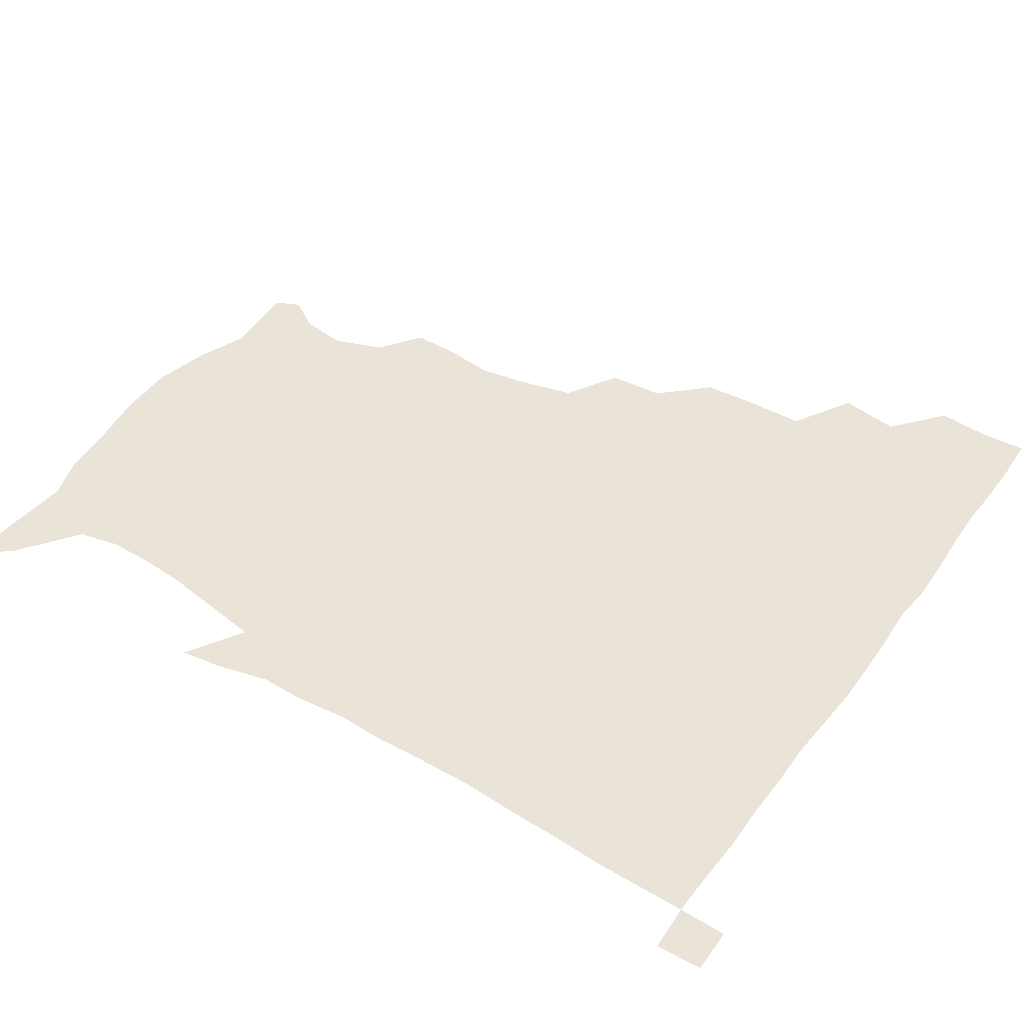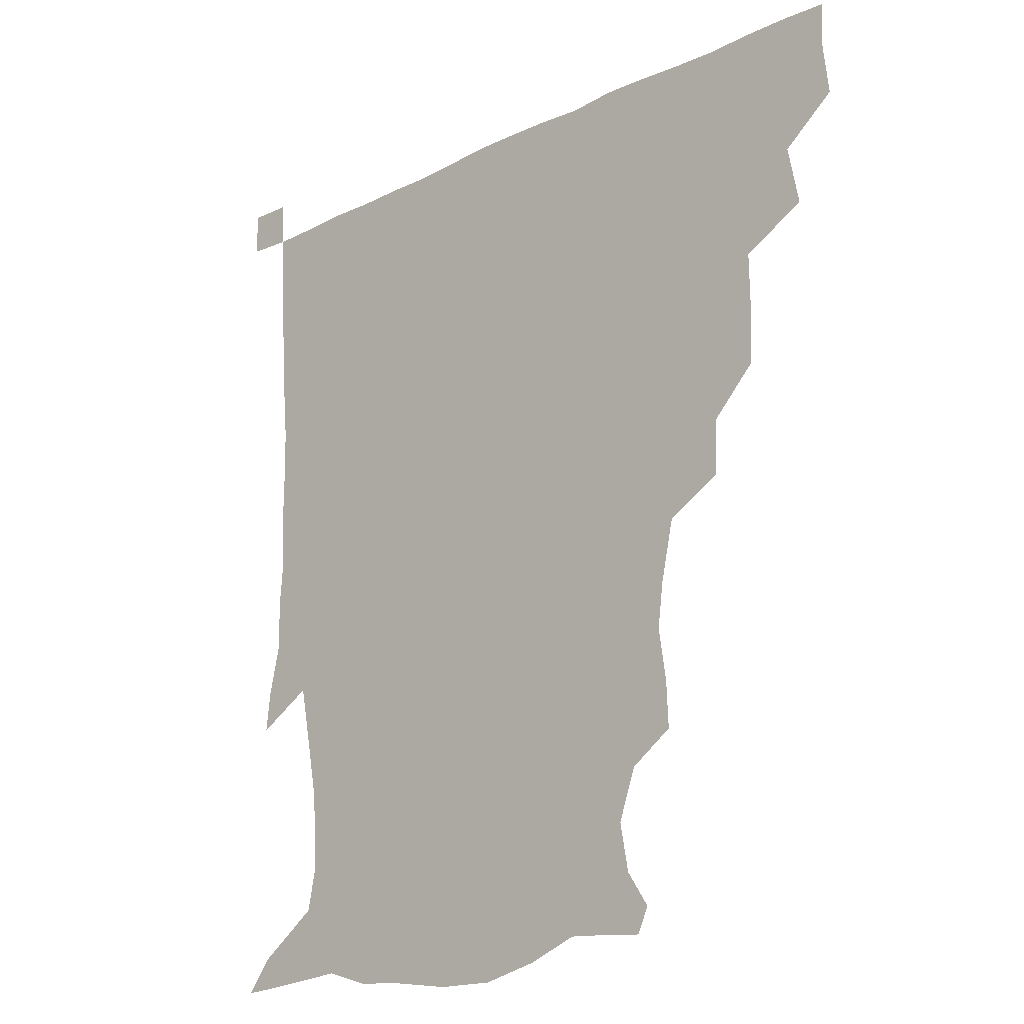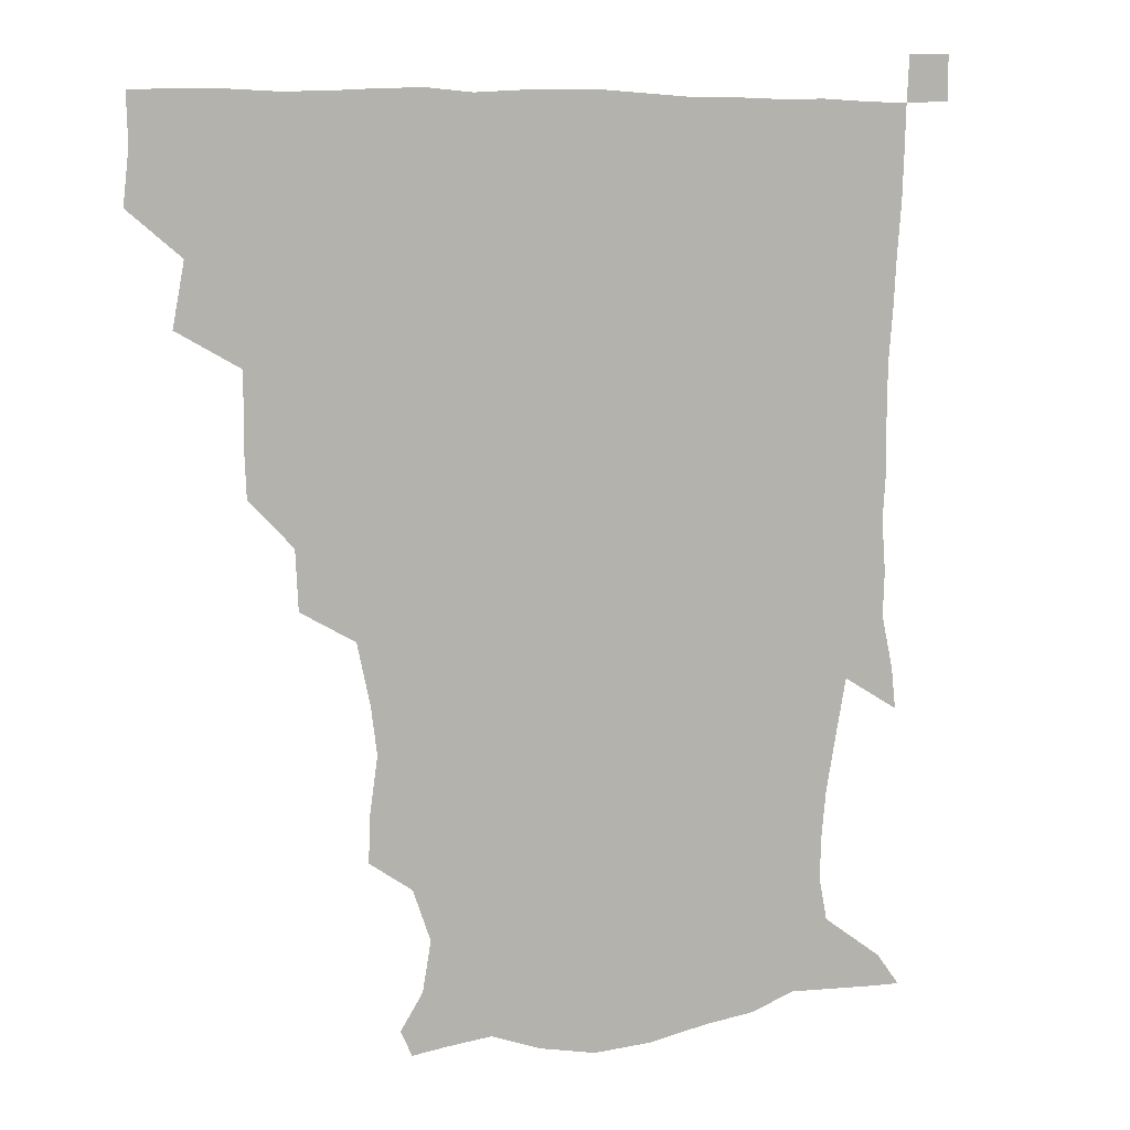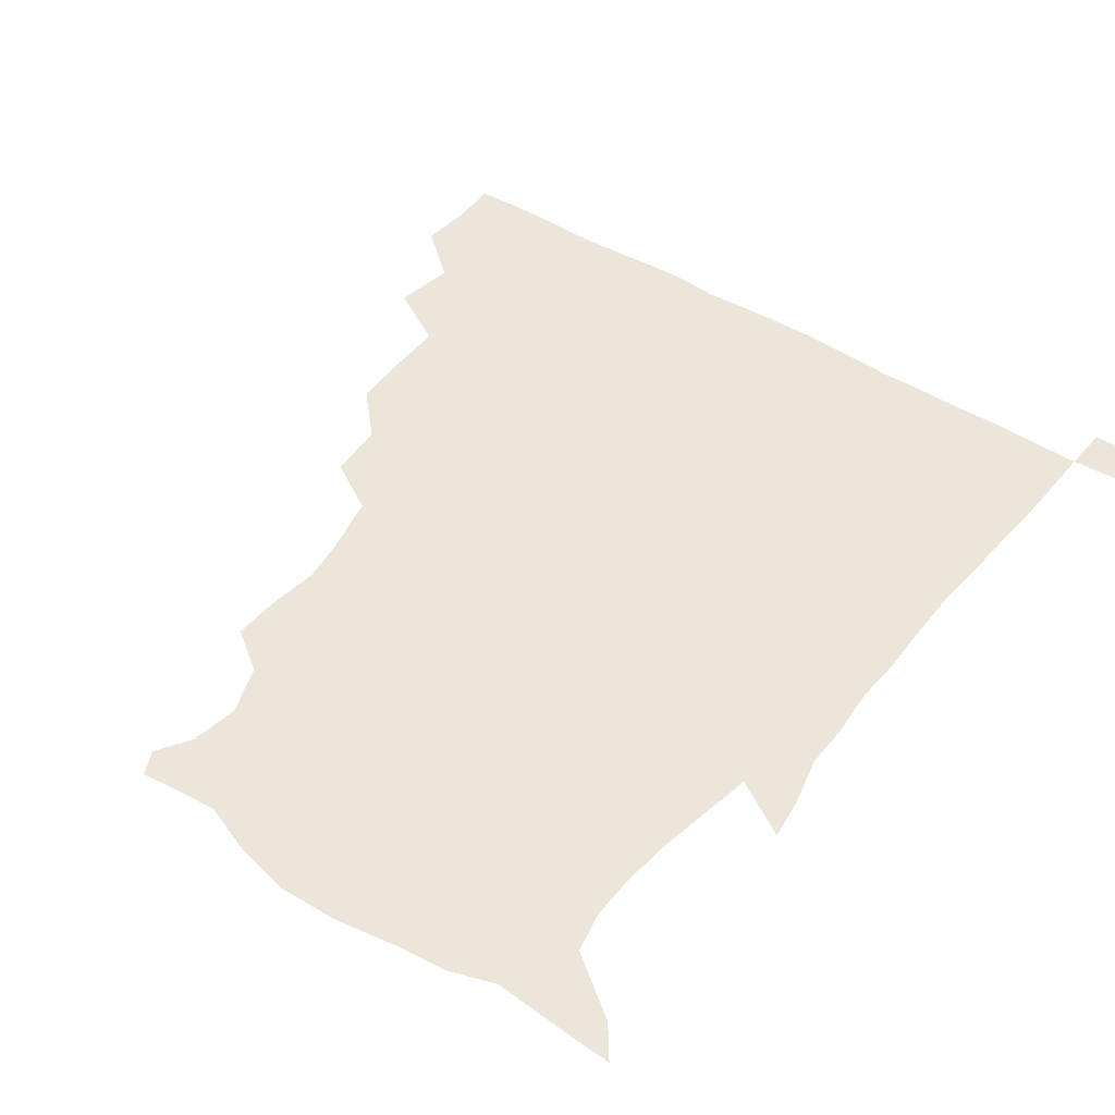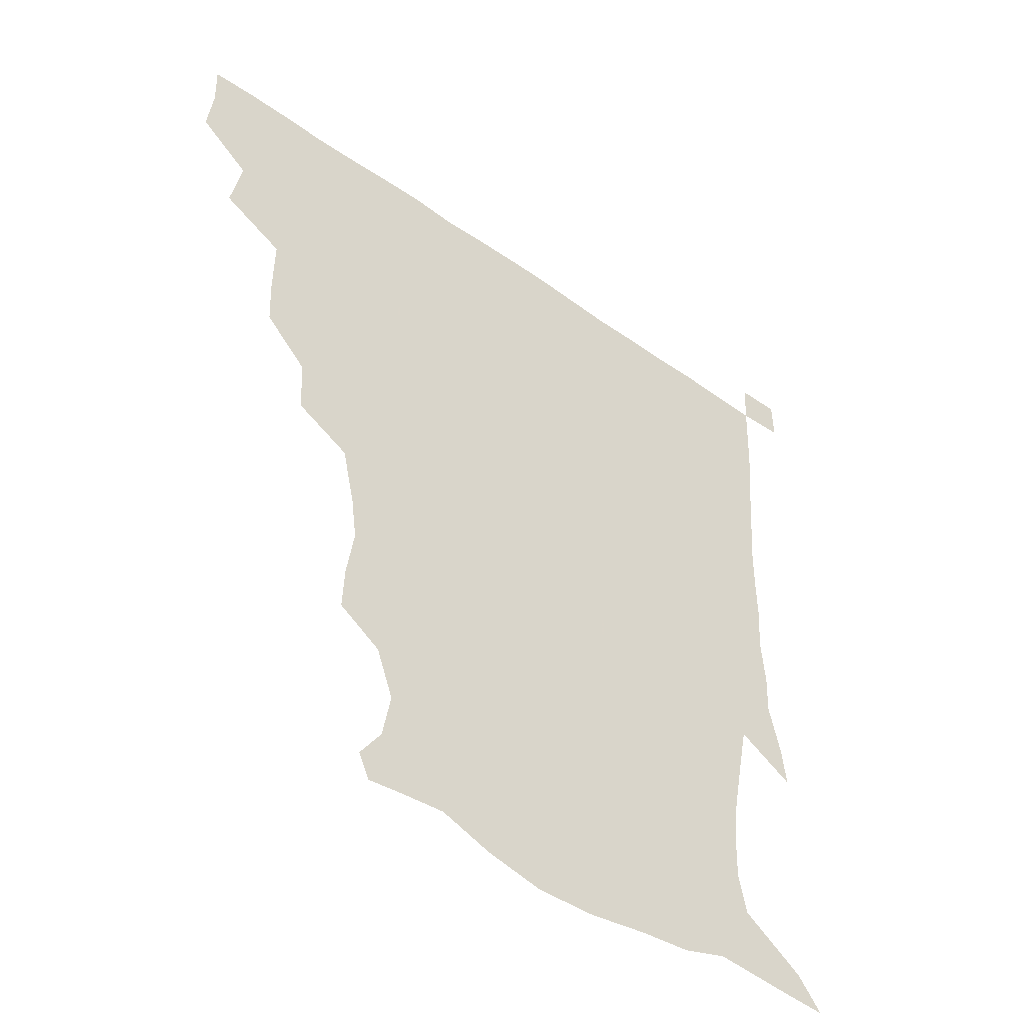
<metadata>
{"format":"obj","ext":"obj","renderer":"f3d","projection":"perspective","resolution":1024,"background":"white","views":[{"elev":43.0,"azim":123.3,"up":"+Z"},{"elev":-19.7,"azim":-137.7,"up":"+Y"},{"elev":8.2,"azim":-25.6,"up":"+Y"},{"elev":47.3,"azim":35.3,"up":"+Z"},{"elev":-47.9,"azim":-38.5,"up":"+Y"}]}
</metadata>
<code>
v 435.1 403.3 0
v 437 420.5 0
v 436.5 435.7 0
v 448.5 369.3 0
v 452.3 389.2 0
v 451.9 405.3 0
v 451.8 420.6 0
v 451.3 436.4 0
v 469.5 320.4 0
v 468.8 336.3 0
v 469 357.7 0
v 468.2 375.3 0
v 468.2 391.2 0
v 467.1 406 0
v 466.6 421 0
v 466.1 436.4 0
v 484.7 286.7 0
v 483.8 305.4 0
v 484.3 326.4 0
v 483.7 343.4 0
v 484.2 362.1 0
v 483.5 377.1 0
v 482.8 391.6 0
v 482.2 406.1 0
v 481.8 420.9 0
v 481.7 435.9 0
v 505.6 209.2 0
v 506.2 224.2 0
v 508.7 241.7 0
v 506.8 256.6 0
v 502.5 276.4 0
v 499.4 295.6 0
v 501.2 317.6 0
v 499.9 332.6 0
v 498.6 346.7 0
v 498.4 362.7 0
v 498 377.3 0
v 497.4 391.7 0
v 496.9 406.2 0
v 496.6 421 0
v 496.5 436.4 0
v 515.4 155.8 0
v 522.7 167 0
v 525.5 182.8 0
v 519.7 199.3 0
v 521.3 220.9 0
v 520.1 235.6 0
v 519.5 251.7 0
v 517.2 268.1 0
v 515.3 284 0
v 514 299.6 0
v 514.6 319.2 0
v 513.6 333 0
v 513.5 348.5 0
v 512.8 362.5 0
v 512.7 377.3 0
v 511.9 391.6 0
v 511.7 406.2 0
v 511.4 420.7 0
v 511.2 437.3 0
v 519 147.5 0
v 527.8 159.5 0
v 533.5 173.8 0
v 533.8 190.3 0
v 532.1 207.8 0
v 534.4 228.4 0
v 532.9 242.8 0
v 531.5 255.9 0
v 529.4 269.9 0
v 528.5 286.6 0
v 529 304.1 0
v 528.4 319.2 0
v 528.1 333.7 0
v 528.1 348.9 0
v 527.7 362.9 0
v 527.9 377.4 0
v 527.1 391.6 0
v 526.6 406.4 0
v 526.2 421.8 0
v 525.7 437.8 0
v 530.2 148.7 0
v 541.4 163.6 0
v 546.6 182.3 0
v 545.6 196 0
v 546 211.1 0
v 546.3 232.3 0
v 545.8 245.1 0
v 545.2 260.7 0
v 543.5 272.9 0
v 543.1 288.8 0
v 543.3 305.4 0
v 542.9 319.8 0
v 543 334.6 0
v 542.7 348.8 0
v 542.7 363.3 0
v 542.3 377.2 0
v 542 391.5 0
v 542.2 405.8 0
v 541.7 420.8 0
v 540.9 436.6 0
v 545.4 149.9 0
v 557.2 167.4 0
v 559.1 182.4 0
v 558.2 198 0
v 560.1 215.9 0
v 559.3 231 0
v 558.6 246.4 0
v 558.4 260.6 0
v 557.5 275.1 0
v 557.6 290.9 0
v 557.9 306.2 0
v 557.1 318.5 0
v 557.3 334.8 0
v 557.5 349.3 0
v 557.3 363.1 0
v 556.7 377 0
v 557.1 391.4 0
v 557 405.8 0
v 556.5 420.7 0
v 555.5 437.5 0
v 562.2 143.6 0
v 571.1 168 0
v 573.1 185.4 0
v 573.1 197.3 0
v 572.4 216.7 0
v 573.4 230.8 0
v 572.2 245.1 0
v 572.3 259.7 0
v 571.6 273.3 0
v 571.3 289 0
v 571.5 305.6 0
v 572.2 321.1 0
v 571.7 334 0
v 571.8 348.7 0
v 572.2 363.2 0
v 571.9 377 0
v 572.3 391.4 0
v 572.2 405.5 0
v 571.1 421.3 0
v 570 437.8 0
v 581 139.4 0
v 585.1 167.6 0
v 586.1 185.3 0
v 587.1 202.8 0
v 586.9 217.5 0
v 587.1 233.8 0
v 586.8 246.6 0
v 586.2 263.2 0
v 587.1 276.4 0
v 586.1 290.9 0
v 586.2 306.9 0
v 586.3 321.3 0
v 586.6 335.1 0
v 586.6 350.1 0
v 586.6 362.8 0
v 587.3 377.7 0
v 587.1 391.6 0
v 586.8 405.4 0
v 585.6 421.6 0
v 584.3 437.9 0
v 600.7 139.9 0
v 599.8 166.4 0
v 600.5 184.9 0
v 600.7 199.7 0
v 601.1 215.8 0
v 600.3 231.7 0
v 600.3 247.4 0
v 600.6 260.6 0
v 600.1 277.9 0
v 600.6 291.1 0
v 600.4 306.6 0
v 601 319.3 0
v 600.8 335.4 0
v 601 349 0
v 601.7 364.2 0
v 601.9 378.1 0
v 601.8 391.9 0
v 601.2 406.7 0
v 600.3 421.8 0
v 599 437.1 0
v 620.5 143.1 0
v 616.1 163.7 0
v 613.7 184 0
v 613.7 199.6 0
v 614.9 216.5 0
v 614.1 232.8 0
v 614.2 245.9 0
v 614.8 261.9 0
v 614.2 275.9 0
v 614.5 291.2 0
v 614.3 305.8 0
v 615.3 322.4 0
v 615.3 335.3 0
v 615.5 348.7 0
v 615.8 364.2 0
v 616.2 378.3 0
v 616.5 392.1 0
v 617 406.2 0
v 616.2 420.9 0
v 614.5 436.2 0
v 637.8 144.8 0
v 630.7 165 0
v 628.9 180 0
v 626.4 197.5 0
v 626.9 217.6 0
v 627.4 233.1 0
v 628.2 246.2 0
v 628.1 263.3 0
v 629.2 274.6 0
v 628.5 289.8 0
v 628.6 304.1 0
v 628.1 322.4 0
v 629 336.6 0
v 629.8 349.2 0
v 630.2 363.7 0
v 630.7 377.8 0
v 631.1 392.2 0
v 632 406.4 0
v 631.3 420.8 0
v 629.5 436.4 0
v 652.9 149.7 0
v 644.9 164.3 0
v 640.6 182.1 0
v 640 196.1 0
v 639.8 213.2 0
v 640.5 229.4 0
v 642.6 243 0
v 641.9 260.6 0
v 642.1 275.3 0
v 642 289.9 0
v 642.3 304.9 0
v 642.9 318.7 0
v 642.6 335.4 0
v 643.8 348.7 0
v 644.3 363.2 0
v 644.9 378.9 0
v 645.6 392.1 0
v 646.1 406.8 0
v 646.3 420.7 0
v 645.1 436.1 0
v 668.5 148.5 0
v 658.6 162.9 0
v 653 178.2 0
v 651.9 192.2 0
v 651.1 210.4 0
v 653.1 224.8 0
v 655.5 240.5 0
v 655.9 258.5 0
v 654.9 274.1 0
v 655.5 287.5 0
v 655 304 0
v 656.3 317.2 0
v 656.1 333.4 0
v 657.3 347.7 0
v 658.5 361.8 0
v 658.8 377.8 0
v 659.8 392.4 0
v 660.4 406.7 0
v 660.8 420.9 0
v 660.1 436.4 0
v 681.6 147.6 0
v 671.8 160.4 0
v 665.3 172.4 0
v 662.6 186.2 0
v 663 200 0
v 664.5 215.3 0
v 667.7 232.5 0
v 671.4 251.9 0
v 670.3 267.2 0
v 668.9 283.1 0
v 668.5 299.1 0
v 668.9 313.9 0
v 671.3 326.9 0
v 670.3 345.2 0
v 671.4 360.8 0
v 671.9 377.5 0
v 674 391.1 0
v 674.7 406.4 0
v 675.3 421 0
v 675.6 435.8 0
v 693.3 147 0
v 685.5 157.7 0
v 690.3 240.4 0
v 688.8 254 0
v 684.9 271.4 0
v 685.5 286 0
v 684.2 303 0
v 685.3 318.3 0
v 685.2 335.7 0
v 685.4 353.5 0
v 686.9 370.5 0
v 688 388.3 0
v 689.4 404.5 0
v 690.1 420.4 0
v 690.6 435.5 0
v 691.4 450.8 0
v 706.1 436.3 0
v 706 451 0
f 5 6 1
f 1 6 2
f 6 7 2
f 2 7 3
f 7 8 3
f 11 12 4
f 4 12 5
f 12 13 5
f 5 13 6
f 13 14 6
f 6 14 7
f 14 15 7
f 7 15 8
f 15 16 8
f 18 19 9
f 9 19 10
f 19 20 10
f 10 20 11
f 20 21 11
f 11 21 12
f 21 22 12
f 12 22 13
f 22 23 13
f 13 23 14
f 23 24 14
f 14 24 15
f 24 25 15
f 15 25 16
f 25 26 16
f 31 32 17
f 17 32 18
f 32 33 18
f 18 33 19
f 33 34 19
f 19 34 20
f 34 35 20
f 20 35 21
f 35 36 21
f 21 36 22
f 36 37 22
f 22 37 23
f 37 38 23
f 23 38 24
f 38 39 24
f 24 39 25
f 39 40 25
f 25 40 26
f 40 41 26
f 45 46 27
f 27 46 28
f 46 47 28
f 28 47 29
f 47 48 29
f 29 48 30
f 48 49 30
f 30 49 31
f 49 50 31
f 31 50 32
f 50 51 32
f 32 51 33
f 51 52 33
f 33 52 34
f 52 53 34
f 34 53 35
f 53 54 35
f 35 54 36
f 54 55 36
f 36 55 37
f 55 56 37
f 37 56 38
f 56 57 38
f 38 57 39
f 57 58 39
f 39 58 40
f 58 59 40
f 40 59 41
f 59 60 41
f 61 62 42
f 42 62 43
f 62 63 43
f 43 63 44
f 63 64 44
f 44 64 45
f 64 65 45
f 45 65 46
f 65 66 46
f 46 66 47
f 66 67 47
f 47 67 48
f 67 68 48
f 48 68 49
f 68 69 49
f 49 69 50
f 69 70 50
f 50 70 51
f 70 71 51
f 51 71 52
f 71 72 52
f 52 72 53
f 72 73 53
f 53 73 54
f 73 74 54
f 54 74 55
f 74 75 55
f 55 75 56
f 75 76 56
f 56 76 57
f 76 77 57
f 57 77 58
f 77 78 58
f 58 78 59
f 78 79 59
f 59 79 60
f 79 80 60
f 61 81 62
f 81 82 62
f 62 82 63
f 82 83 63
f 63 83 64
f 83 84 64
f 64 84 65
f 84 85 65
f 65 85 66
f 85 86 66
f 66 86 67
f 86 87 67
f 67 87 68
f 87 88 68
f 68 88 69
f 88 89 69
f 69 89 70
f 89 90 70
f 70 90 71
f 90 91 71
f 71 91 72
f 91 92 72
f 72 92 73
f 92 93 73
f 73 93 74
f 93 94 74
f 74 94 75
f 94 95 75
f 75 95 76
f 95 96 76
f 76 96 77
f 96 97 77
f 77 97 78
f 97 98 78
f 78 98 79
f 98 99 79
f 79 99 80
f 99 100 80
f 81 101 82
f 101 102 82
f 82 102 83
f 102 103 83
f 83 103 84
f 103 104 84
f 84 104 85
f 104 105 85
f 85 105 86
f 105 106 86
f 86 106 87
f 106 107 87
f 87 107 88
f 107 108 88
f 88 108 89
f 108 109 89
f 89 109 90
f 109 110 90
f 90 110 91
f 110 111 91
f 91 111 92
f 111 112 92
f 92 112 93
f 112 113 93
f 93 113 94
f 113 114 94
f 94 114 95
f 114 115 95
f 95 115 96
f 115 116 96
f 96 116 97
f 116 117 97
f 97 117 98
f 117 118 98
f 98 118 99
f 118 119 99
f 99 119 100
f 119 120 100
f 101 121 102
f 121 122 102
f 102 122 103
f 122 123 103
f 103 123 104
f 123 124 104
f 104 124 105
f 124 125 105
f 105 125 106
f 125 126 106
f 106 126 107
f 126 127 107
f 107 127 108
f 127 128 108
f 108 128 109
f 128 129 109
f 109 129 110
f 129 130 110
f 110 130 111
f 130 131 111
f 111 131 112
f 131 132 112
f 112 132 113
f 132 133 113
f 113 133 114
f 133 134 114
f 114 134 115
f 134 135 115
f 115 135 116
f 135 136 116
f 116 136 117
f 136 137 117
f 117 137 118
f 137 138 118
f 118 138 119
f 138 139 119
f 119 139 120
f 139 140 120
f 121 141 122
f 141 142 122
f 122 142 123
f 142 143 123
f 123 143 124
f 143 144 124
f 124 144 125
f 144 145 125
f 125 145 126
f 145 146 126
f 126 146 127
f 146 147 127
f 127 147 128
f 147 148 128
f 128 148 129
f 148 149 129
f 129 149 130
f 149 150 130
f 130 150 131
f 150 151 131
f 131 151 132
f 151 152 132
f 132 152 133
f 152 153 133
f 133 153 134
f 153 154 134
f 134 154 135
f 154 155 135
f 135 155 136
f 155 156 136
f 136 156 137
f 156 157 137
f 137 157 138
f 157 158 138
f 138 158 139
f 158 159 139
f 139 159 140
f 159 160 140
f 141 161 142
f 161 162 142
f 142 162 143
f 162 163 143
f 143 163 144
f 163 164 144
f 144 164 145
f 164 165 145
f 145 165 146
f 165 166 146
f 146 166 147
f 166 167 147
f 147 167 148
f 167 168 148
f 148 168 149
f 168 169 149
f 149 169 150
f 169 170 150
f 150 170 151
f 170 171 151
f 151 171 152
f 171 172 152
f 152 172 153
f 172 173 153
f 153 173 154
f 173 174 154
f 154 174 155
f 174 175 155
f 155 175 156
f 175 176 156
f 156 176 157
f 176 177 157
f 157 177 158
f 177 178 158
f 158 178 159
f 178 179 159
f 159 179 160
f 179 180 160
f 161 181 162
f 181 182 162
f 162 182 163
f 182 183 163
f 163 183 164
f 183 184 164
f 164 184 165
f 184 185 165
f 165 185 166
f 185 186 166
f 166 186 167
f 186 187 167
f 167 187 168
f 187 188 168
f 168 188 169
f 188 189 169
f 169 189 170
f 189 190 170
f 170 190 171
f 190 191 171
f 171 191 172
f 191 192 172
f 172 192 173
f 192 193 173
f 173 193 174
f 193 194 174
f 174 194 175
f 194 195 175
f 175 195 176
f 195 196 176
f 176 196 177
f 196 197 177
f 177 197 178
f 197 198 178
f 178 198 179
f 198 199 179
f 179 199 180
f 199 200 180
f 181 201 182
f 201 202 182
f 182 202 183
f 202 203 183
f 183 203 184
f 203 204 184
f 184 204 185
f 204 205 185
f 185 205 186
f 205 206 186
f 186 206 187
f 206 207 187
f 187 207 188
f 207 208 188
f 188 208 189
f 208 209 189
f 189 209 190
f 209 210 190
f 190 210 191
f 210 211 191
f 191 211 192
f 211 212 192
f 192 212 193
f 212 213 193
f 193 213 194
f 213 214 194
f 194 214 195
f 214 215 195
f 195 215 196
f 215 216 196
f 196 216 197
f 216 217 197
f 197 217 198
f 217 218 198
f 198 218 199
f 218 219 199
f 199 219 200
f 219 220 200
f 201 221 202
f 221 222 202
f 202 222 203
f 222 223 203
f 203 223 204
f 223 224 204
f 204 224 205
f 224 225 205
f 205 225 206
f 225 226 206
f 206 226 207
f 226 227 207
f 207 227 208
f 227 228 208
f 208 228 209
f 228 229 209
f 209 229 210
f 229 230 210
f 210 230 211
f 230 231 211
f 211 231 212
f 231 232 212
f 212 232 213
f 232 233 213
f 213 233 214
f 233 234 214
f 214 234 215
f 234 235 215
f 215 235 216
f 235 236 216
f 216 236 217
f 236 237 217
f 217 237 218
f 237 238 218
f 218 238 219
f 238 239 219
f 219 239 220
f 239 240 220
f 221 241 222
f 241 242 222
f 222 242 223
f 242 243 223
f 223 243 224
f 243 244 224
f 224 244 225
f 244 245 225
f 225 245 226
f 245 246 226
f 226 246 227
f 246 247 227
f 227 247 228
f 247 248 228
f 228 248 229
f 248 249 229
f 229 249 230
f 249 250 230
f 230 250 231
f 250 251 231
f 231 251 232
f 251 252 232
f 232 252 233
f 252 253 233
f 233 253 234
f 253 254 234
f 234 254 235
f 254 255 235
f 235 255 236
f 255 256 236
f 236 256 237
f 256 257 237
f 237 257 238
f 257 258 238
f 238 258 239
f 258 259 239
f 239 259 240
f 259 260 240
f 241 261 242
f 261 262 242
f 242 262 243
f 262 263 243
f 243 263 244
f 263 264 244
f 244 264 245
f 264 265 245
f 245 265 246
f 265 266 246
f 246 266 247
f 266 267 247
f 247 267 248
f 267 268 248
f 248 268 249
f 268 269 249
f 249 269 250
f 269 270 250
f 250 270 251
f 270 271 251
f 251 271 252
f 271 272 252
f 252 272 253
f 272 273 253
f 253 273 254
f 273 274 254
f 254 274 255
f 274 275 255
f 255 275 256
f 275 276 256
f 256 276 257
f 276 277 257
f 257 277 258
f 277 278 258
f 258 278 259
f 278 279 259
f 259 279 260
f 279 280 260
f 261 281 262
f 281 282 262
f 262 282 263
f 268 283 269
f 283 284 269
f 269 284 270
f 284 285 270
f 270 285 271
f 285 286 271
f 271 286 272
f 286 287 272
f 272 287 273
f 287 288 273
f 273 288 274
f 288 289 274
f 274 289 275
f 289 290 275
f 275 290 276
f 290 291 276
f 276 291 277
f 291 292 277
f 277 292 278
f 292 293 278
f 278 293 279
f 293 294 279
f 279 294 280
f 294 295 280
f 295 297 296
f 297 298 296

</code>
